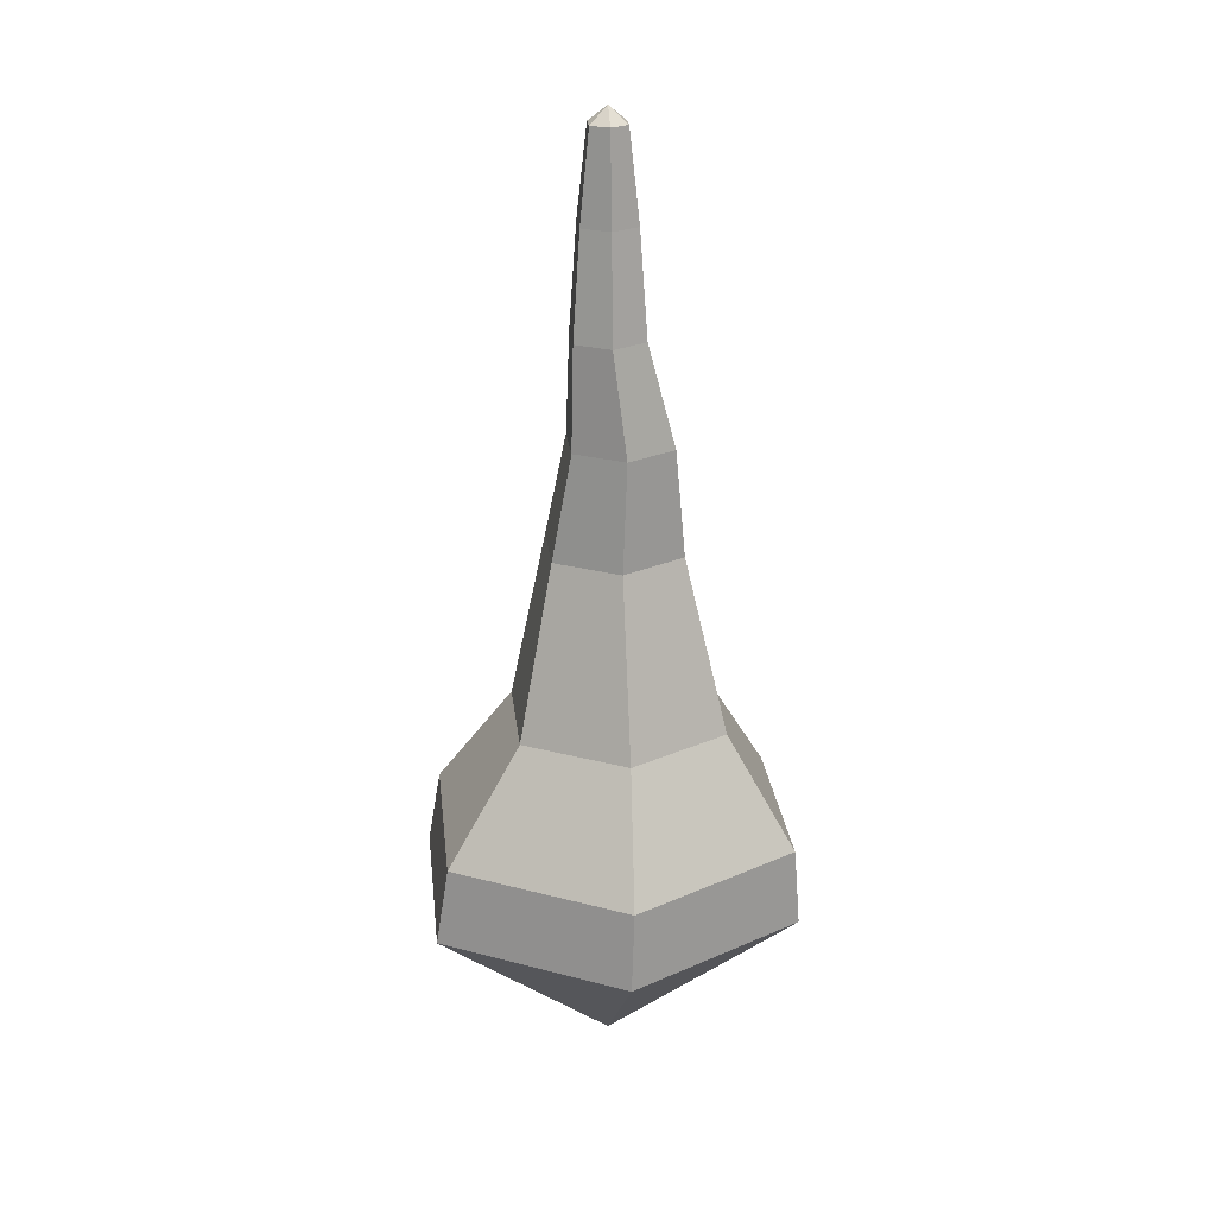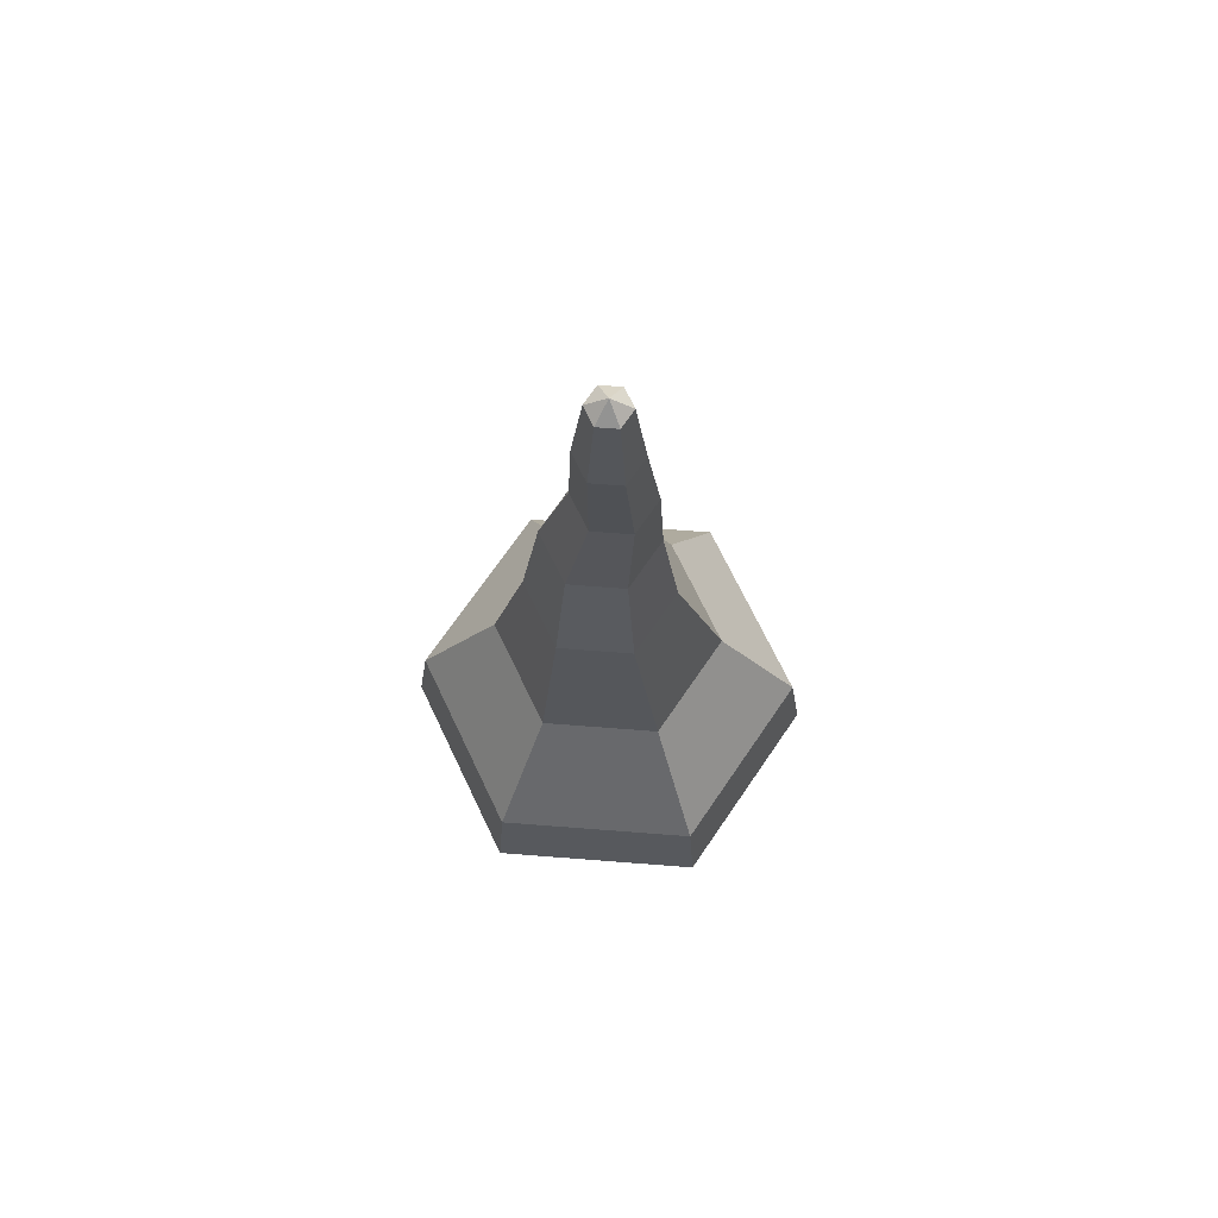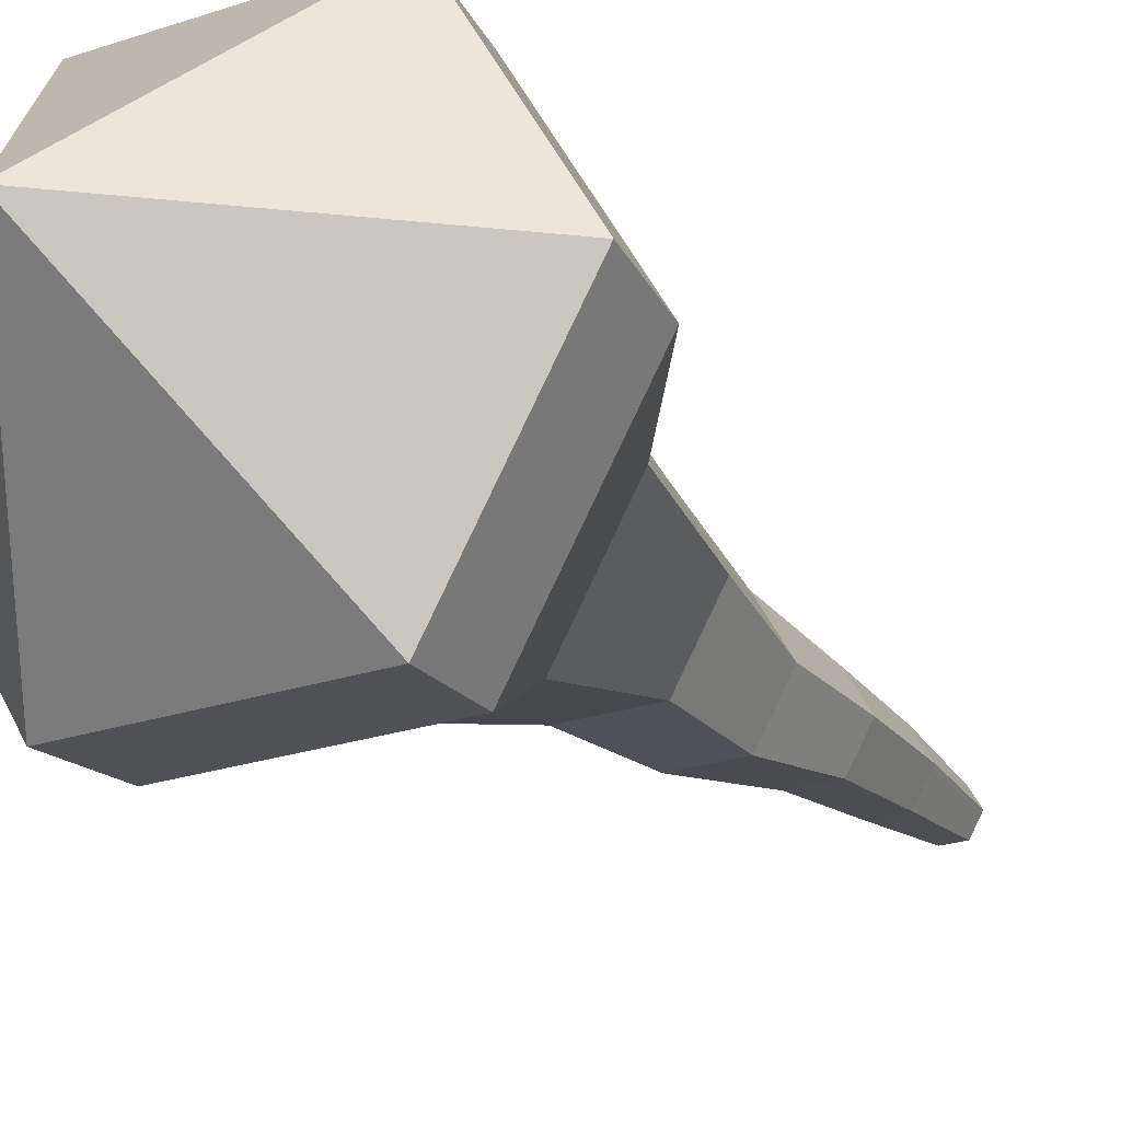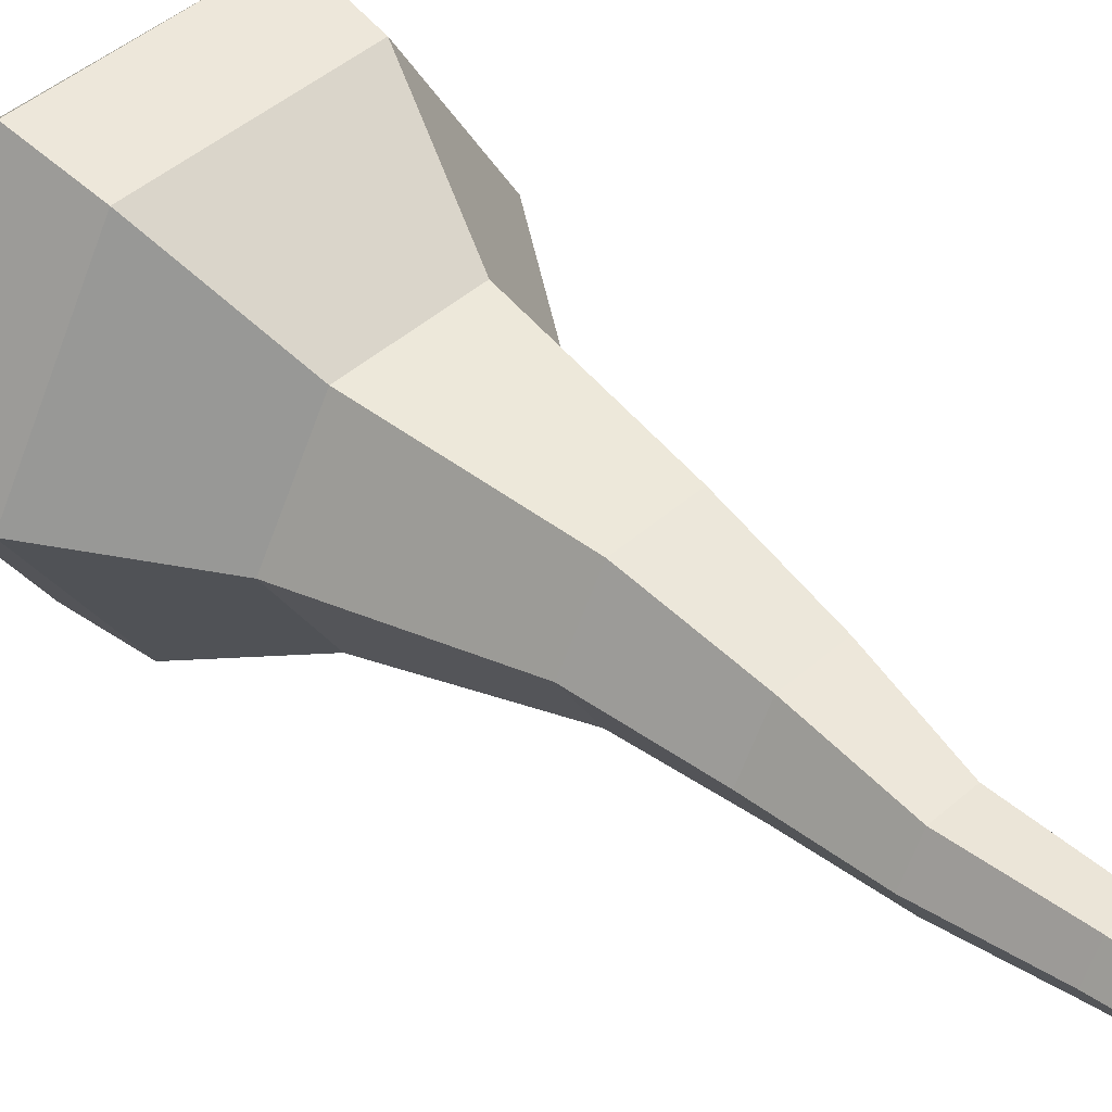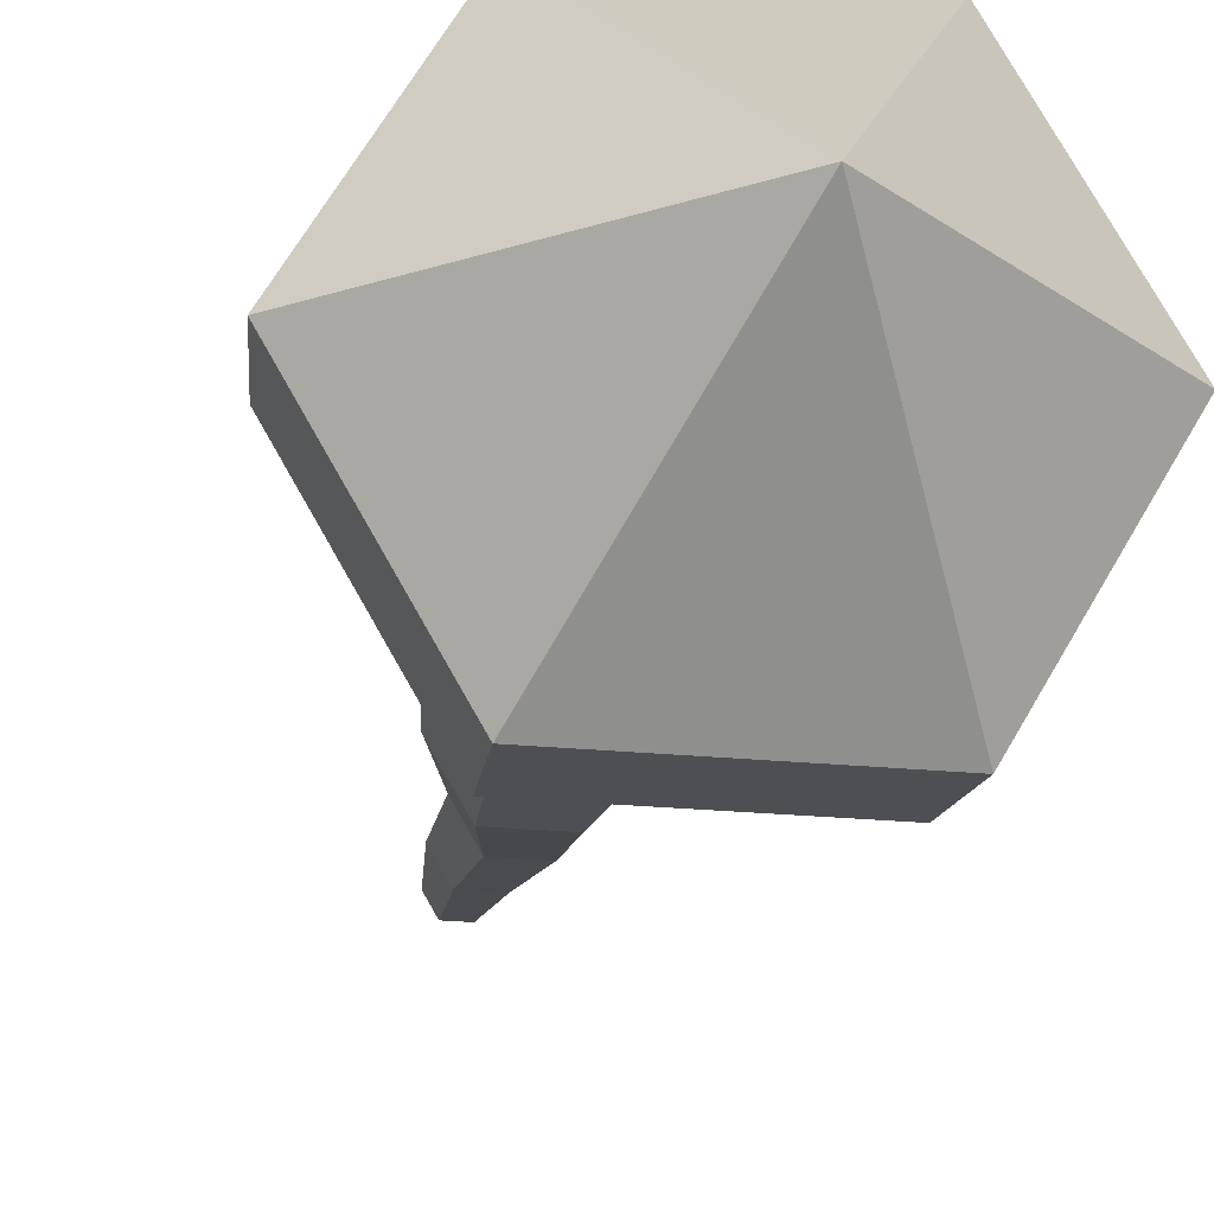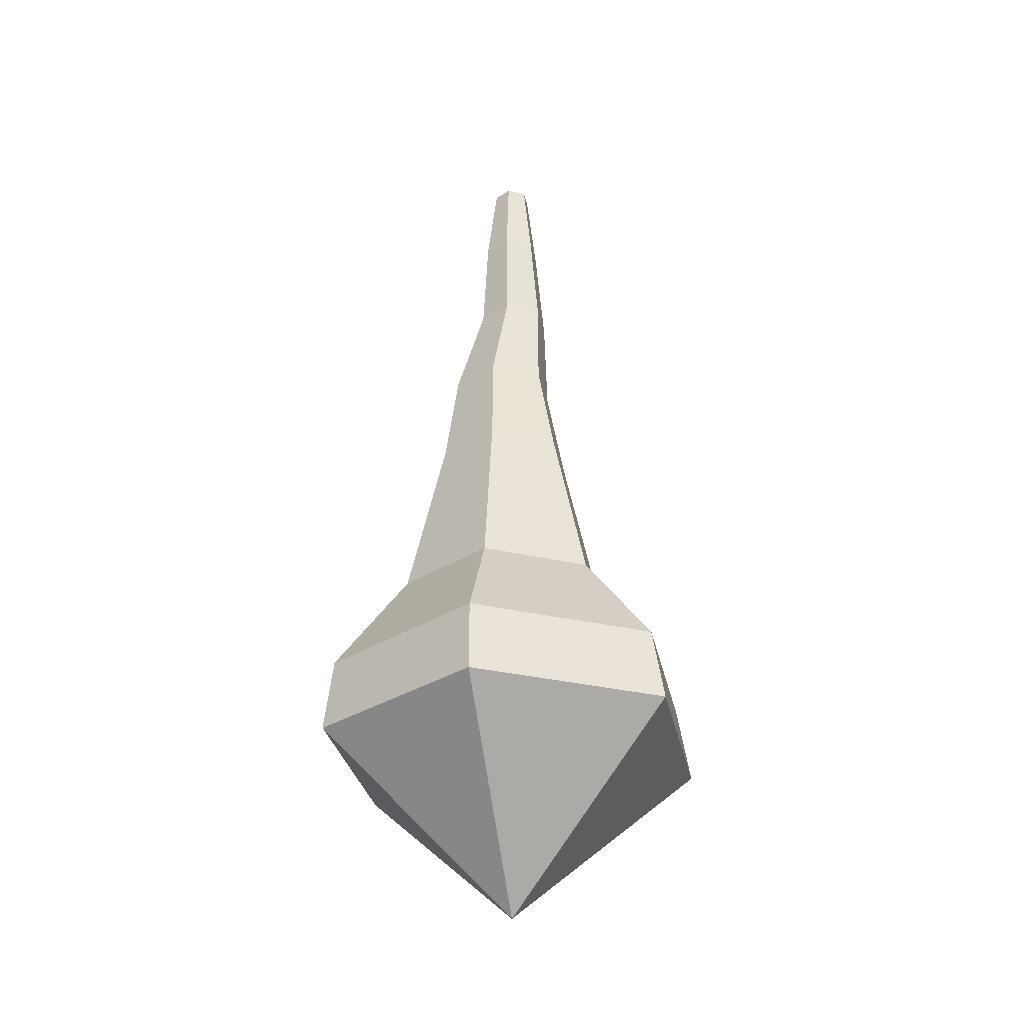
<metadata>
{"format":"obj","ext":"obj","renderer":"f3d","projection":"perspective","resolution":1024,"background":"white","views":[{"elev":24.3,"azim":143.8,"up":"+Y"},{"elev":70.7,"azim":4.4,"up":"+Y"},{"elev":-22.6,"azim":30.6,"up":"+Z"},{"elev":45.3,"azim":134.7,"up":"+Z"},{"elev":-20.8,"azim":-10.6,"up":"+Z"},{"elev":-31.9,"azim":-18.2,"up":"+Y"}]}
</metadata>
<code>
v 0.01127 0.8282 -0.01952
v -0.01127 0.8282 -0.01952
v -0.02254 0.8282 1e-06
v -0.01127 0.8282 0.01952
v 0.01127 0.8282 0.01952
v 0.02254 0.8282 1e-06
v 0.1134 -0.02058 -0.1964
v -0.1134 -0.02058 -0.1964
v -0.2268 -0.02058 1e-06
v -0.1134 -0.02058 0.1964
v 0.1134 -0.02058 0.1964
v 0.2268 -0.02058 1e-06
v -1e-06 0.846 1e-06
v -1e-06 -0.2206 1e-06
v -0.06573 0.1931 0.09622
v -0.1293 0.1931 -0.01383
v -0.06573 0.1931 -0.1239
v 0.06134 0.1931 -0.1239
v 0.1249 0.1931 -0.01383
v 0.06134 0.1931 0.09622
v -0.04904 0.3825 0.07061
v -0.08924 0.3825 0.000978
v -0.04904 0.3825 -0.06866
v 0.03137 0.3825 -0.06866
v 0.07158 0.3825 0.000978
v 0.03137 0.3825 0.07061
v -0.03981 0.5014 0.04374
v -0.07072 0.5014 -0.009804
v -0.03981 0.5014 -0.06334
v 0.02201 0.5014 -0.06334
v 0.05292 0.5014 -0.009804
v 0.02201 0.5014 0.04374
v -0.01678 0.615 0.03064
v -0.0384 0.615 -0.0068
v -0.01678 0.615 -0.04424
v 0.02645 0.615 -0.04424
v 0.04806 0.615 -0.0068
v 0.02645 0.615 0.03064
v -0.01722 0.7292 0.02983
v -0.03444 0.7292 1e-06
v -0.01722 0.7292 -0.02982
v 0.01722 0.7292 -0.02982
v 0.03444 0.7292 1e-06
v 0.01722 0.7292 0.02983
v -0.1084 0.06676 0.1805
v 0.1066 0.06676 0.1805
v 0.2141 0.06676 -0.005653
v 0.1066 0.06676 -0.1918
v -0.1084 0.06676 -0.1918
v -0.2159 0.06676 -0.005653
f 1 42 41 2
f 2 41 40 3
f 3 40 39 4
f 4 39 44 5
f 5 44 43 6
f 6 43 42 1
f 2 13 1
f 3 13 2
f 4 13 3
f 5 13 4
f 6 13 5
f 1 13 6
f 7 14 8
f 8 14 9
f 9 14 10
f 10 14 11
f 11 14 12
f 12 14 7
f 16 50 45 15
f 17 49 50 16
f 18 48 49 17
f 19 47 48 18
f 20 46 47 19
f 15 45 46 20
f 22 16 15 21
f 23 17 16 22
f 24 18 17 23
f 25 19 18 24
f 26 20 19 25
f 21 15 20 26
f 28 22 21 27
f 29 23 22 28
f 30 24 23 29
f 31 25 24 30
f 32 26 25 31
f 27 21 26 32
f 34 28 27 33
f 35 29 28 34
f 36 30 29 35
f 37 31 30 36
f 38 32 31 37
f 33 27 32 38
f 40 34 33 39
f 41 35 34 40
f 42 36 35 41
f 43 37 36 42
f 44 38 37 43
f 39 33 38 44
f 45 10 11 46
f 47 46 11 12
f 48 47 12 7
f 49 48 7 8
f 50 49 8 9
f 45 50 9 10

</code>
